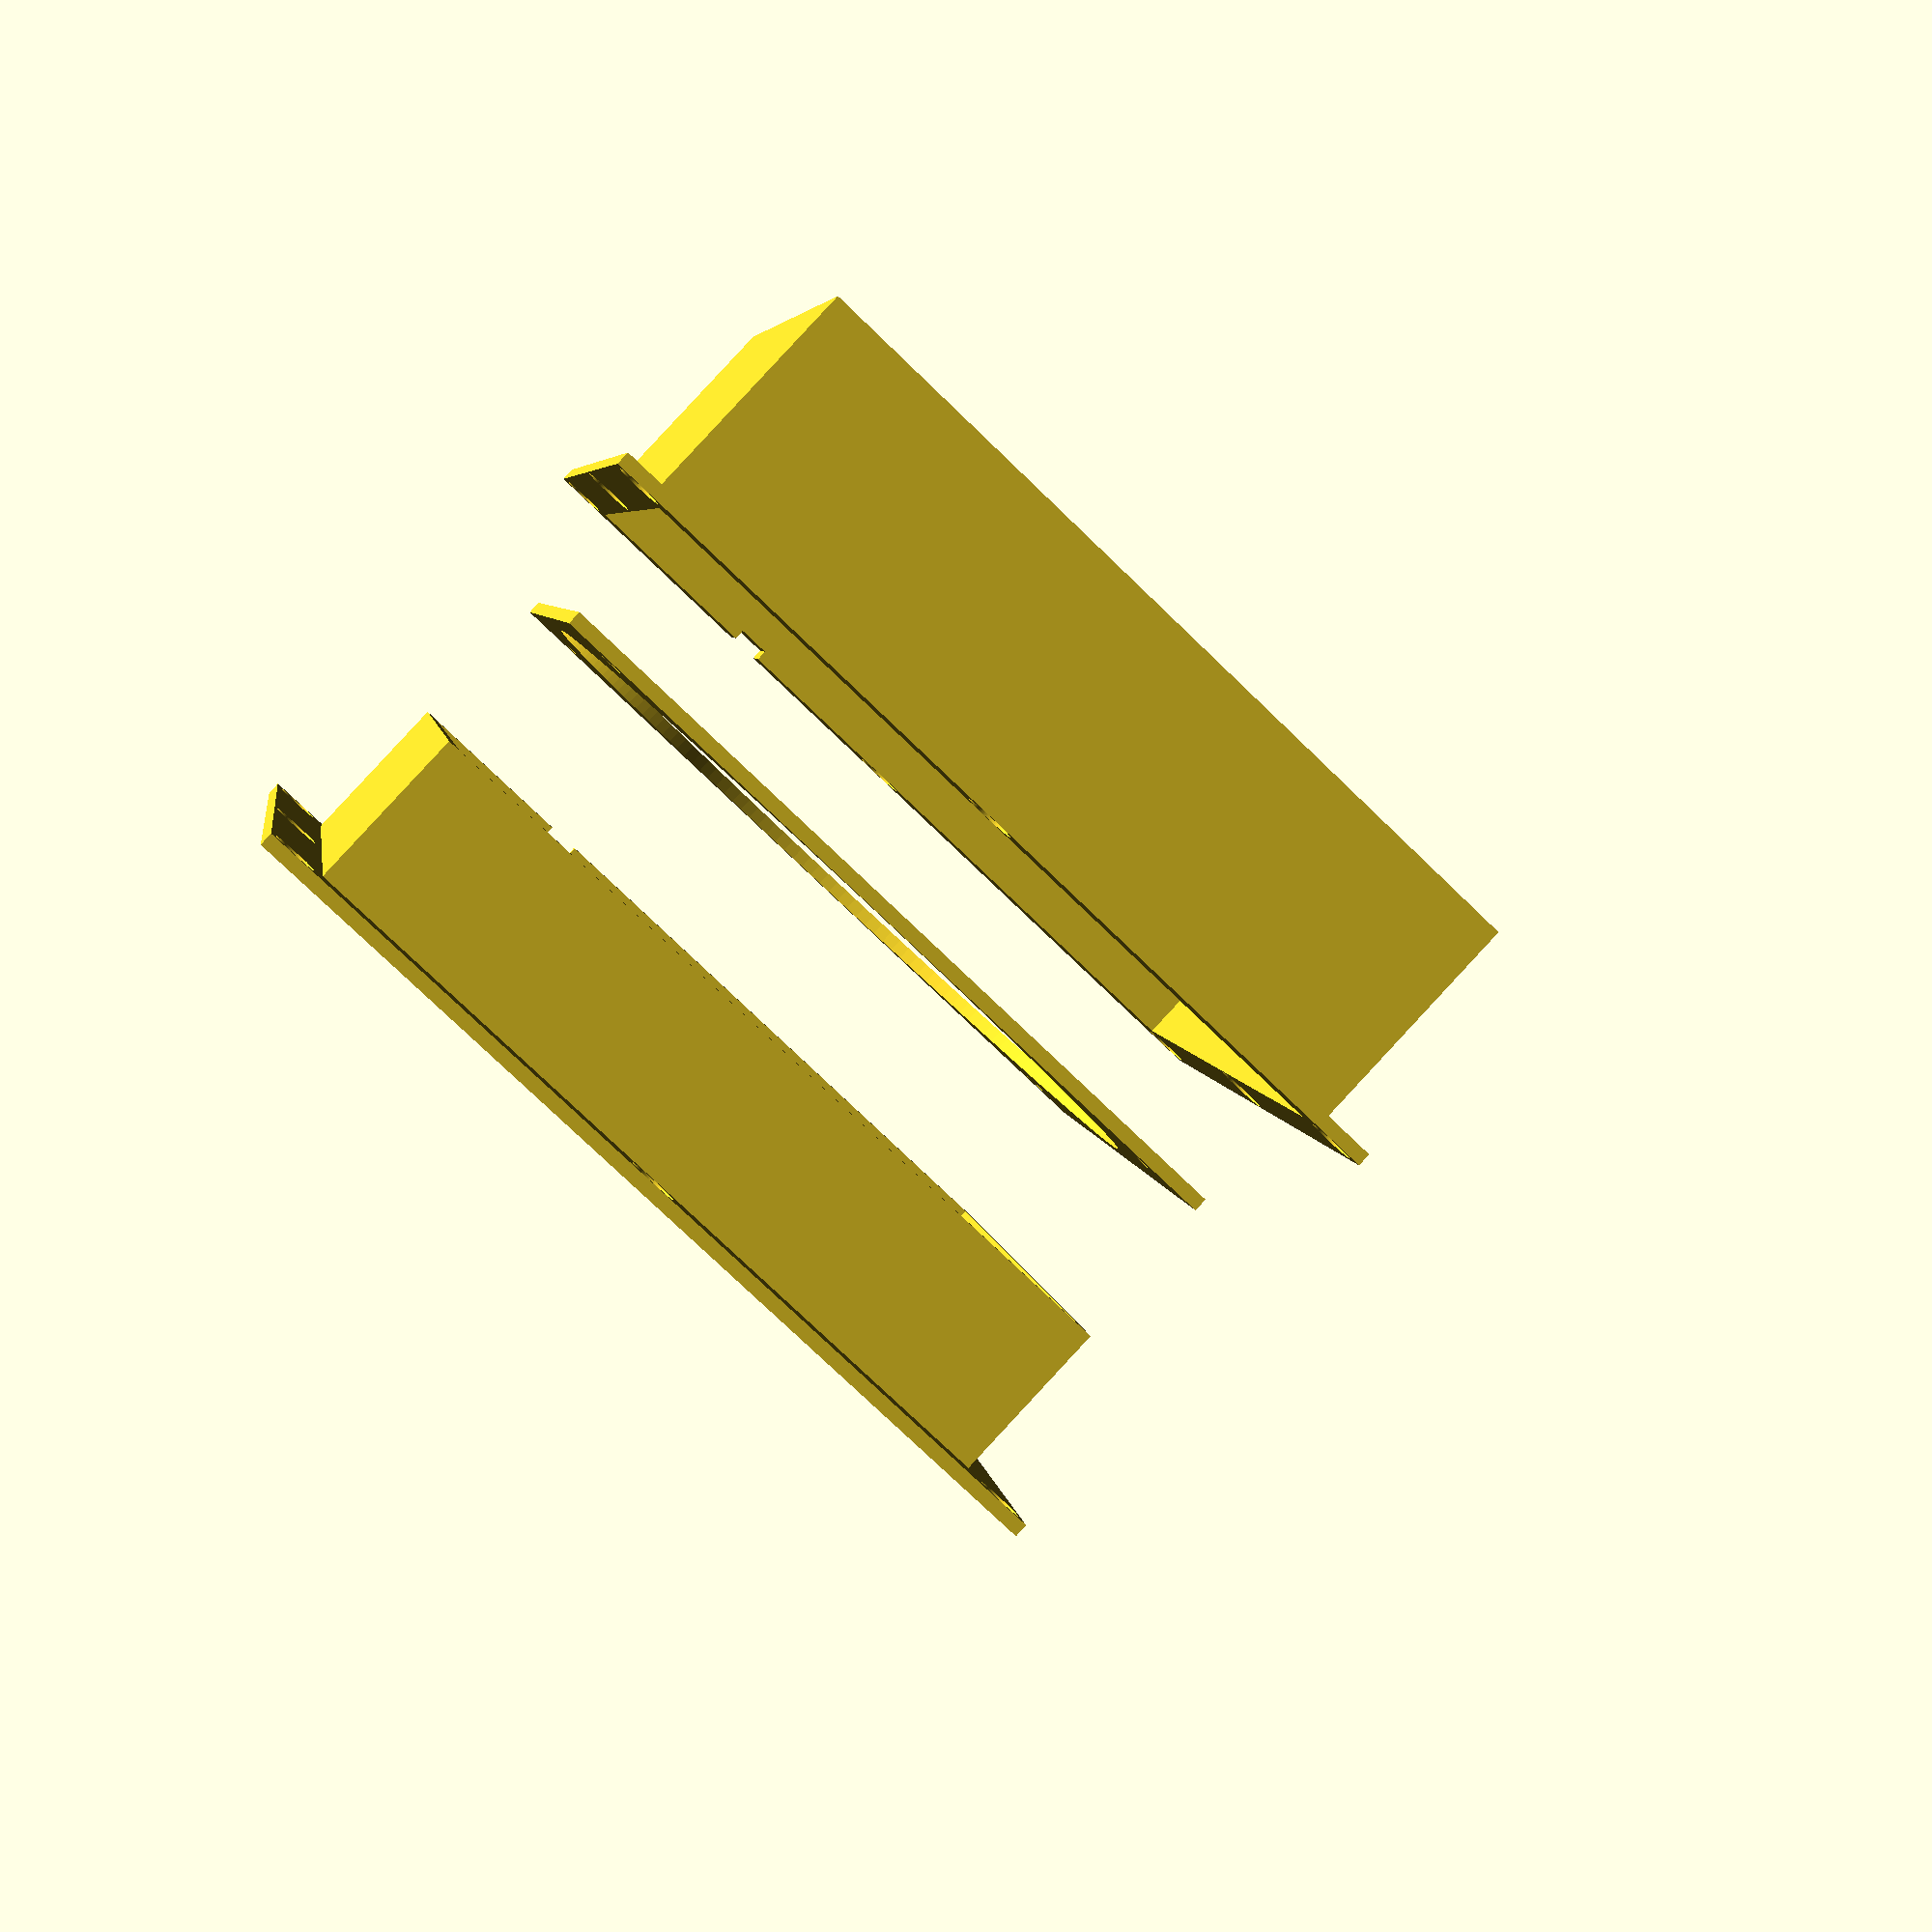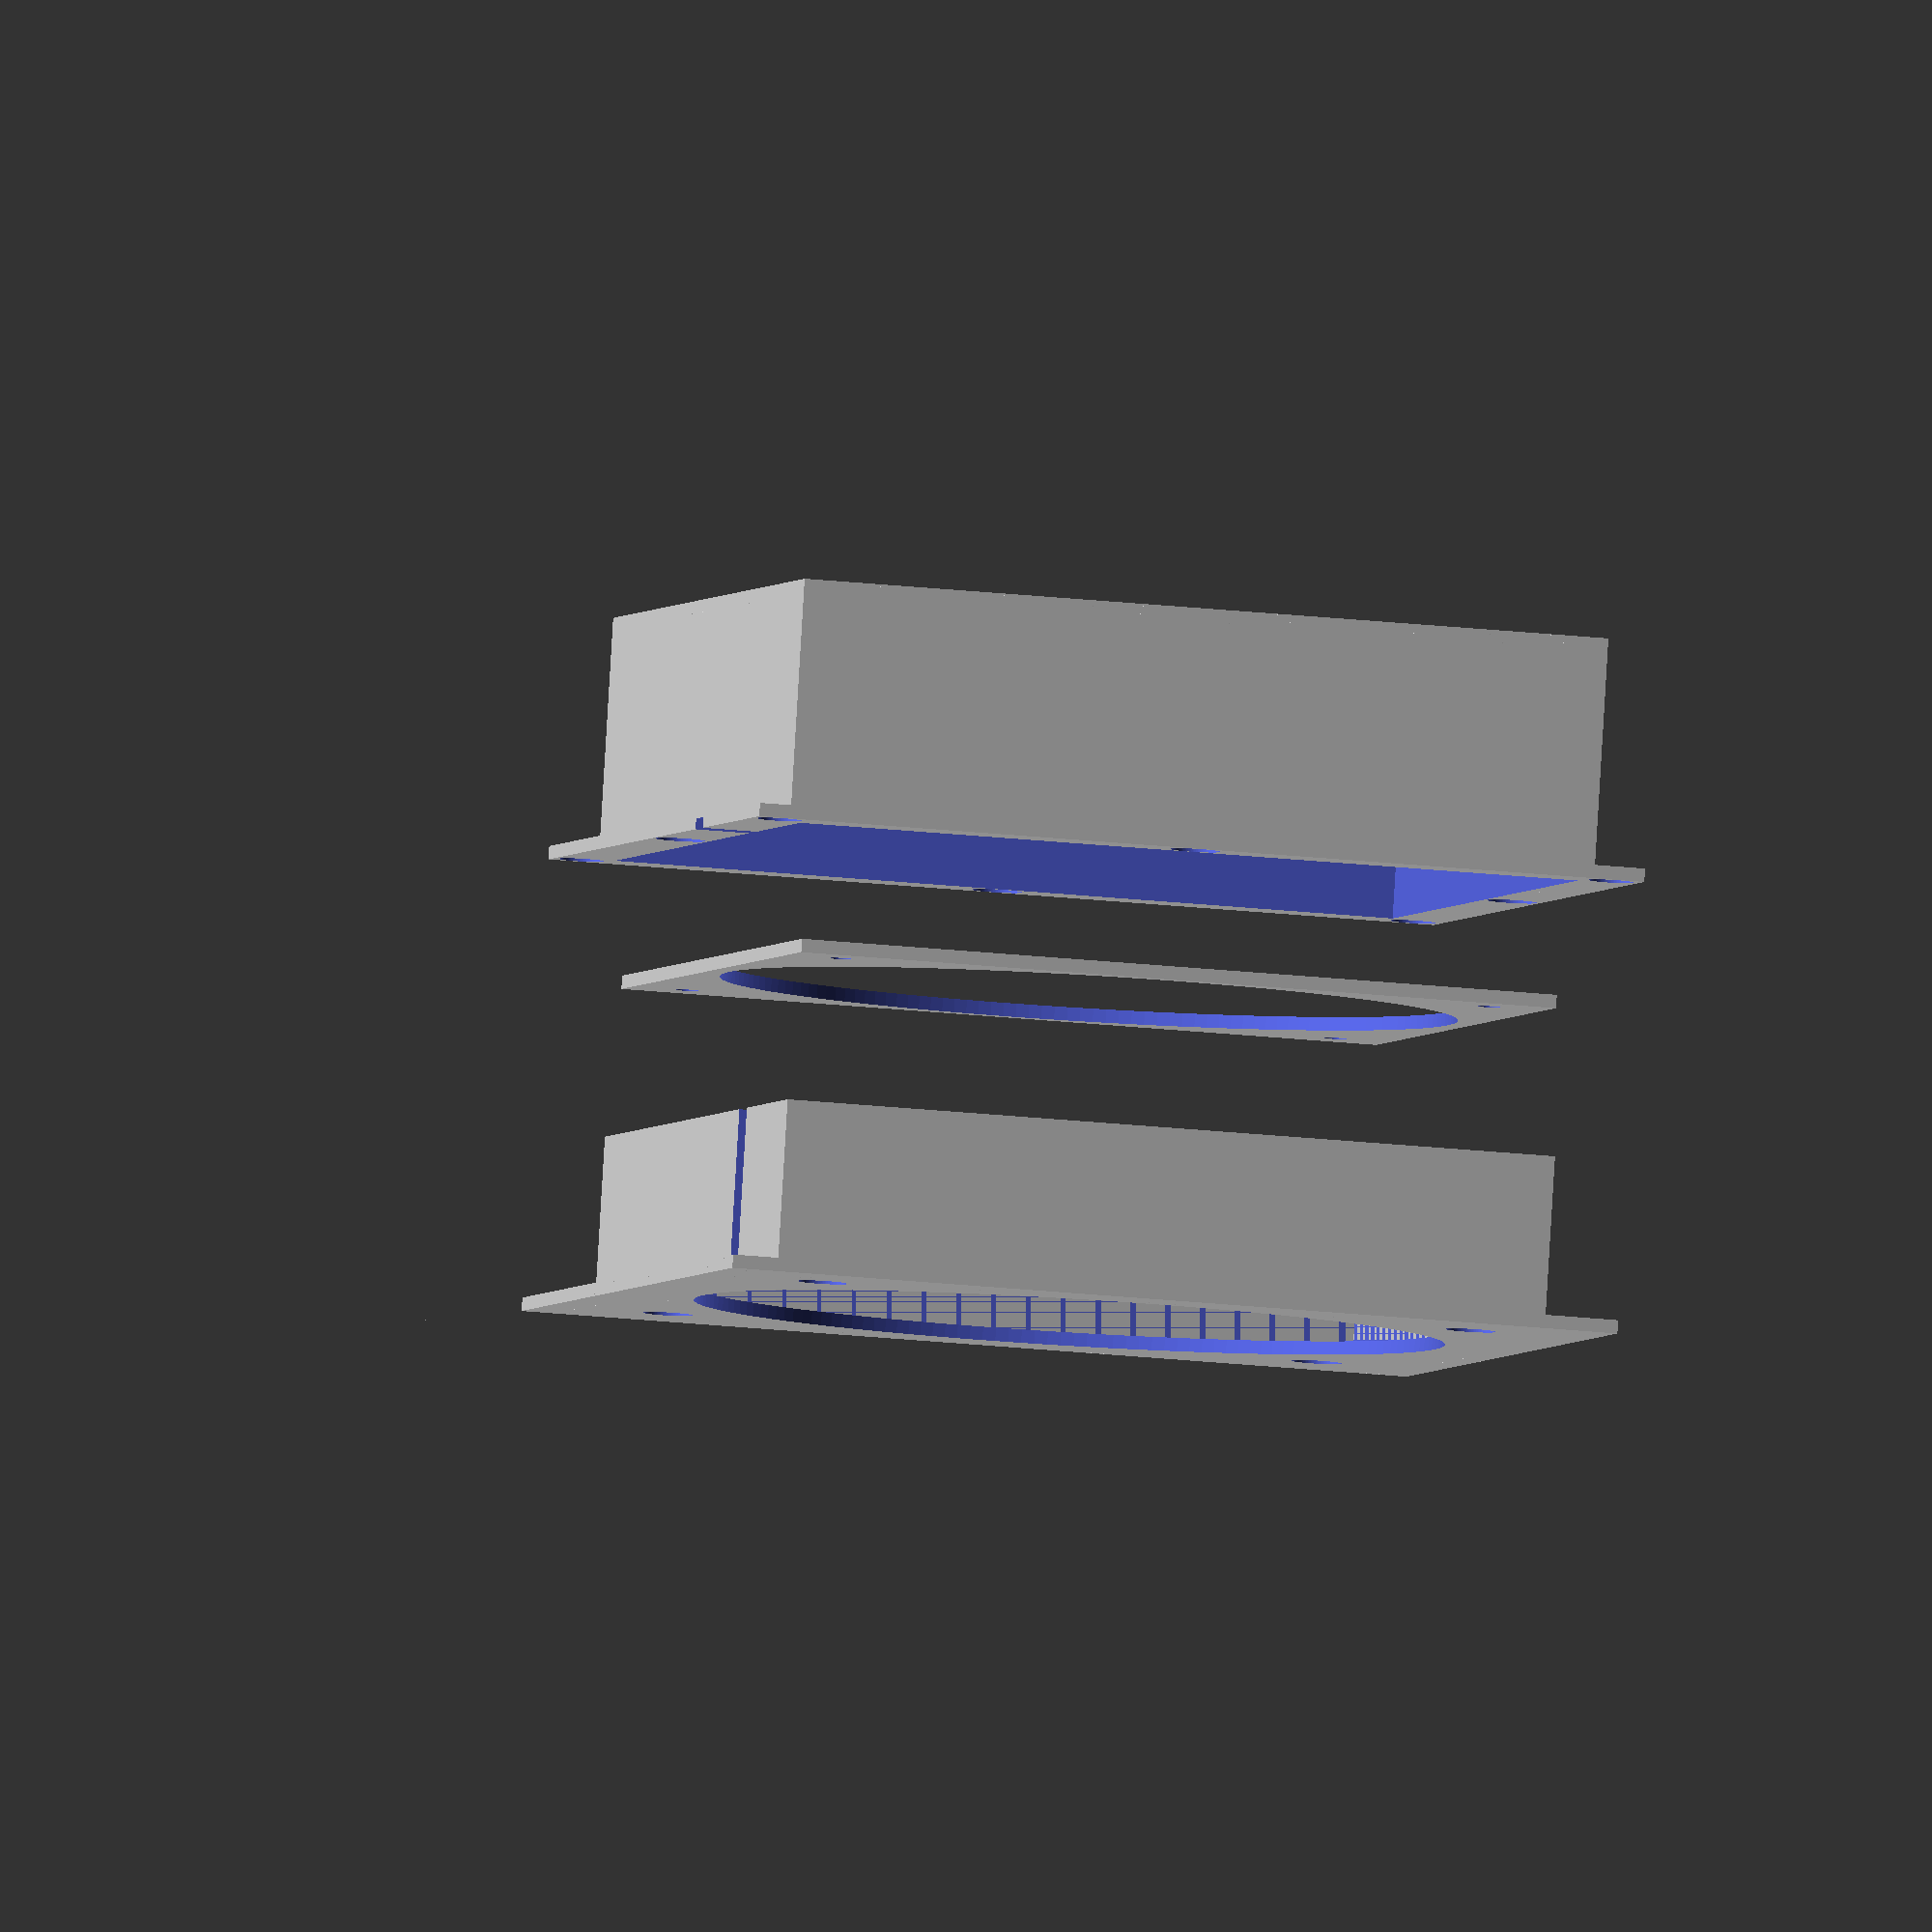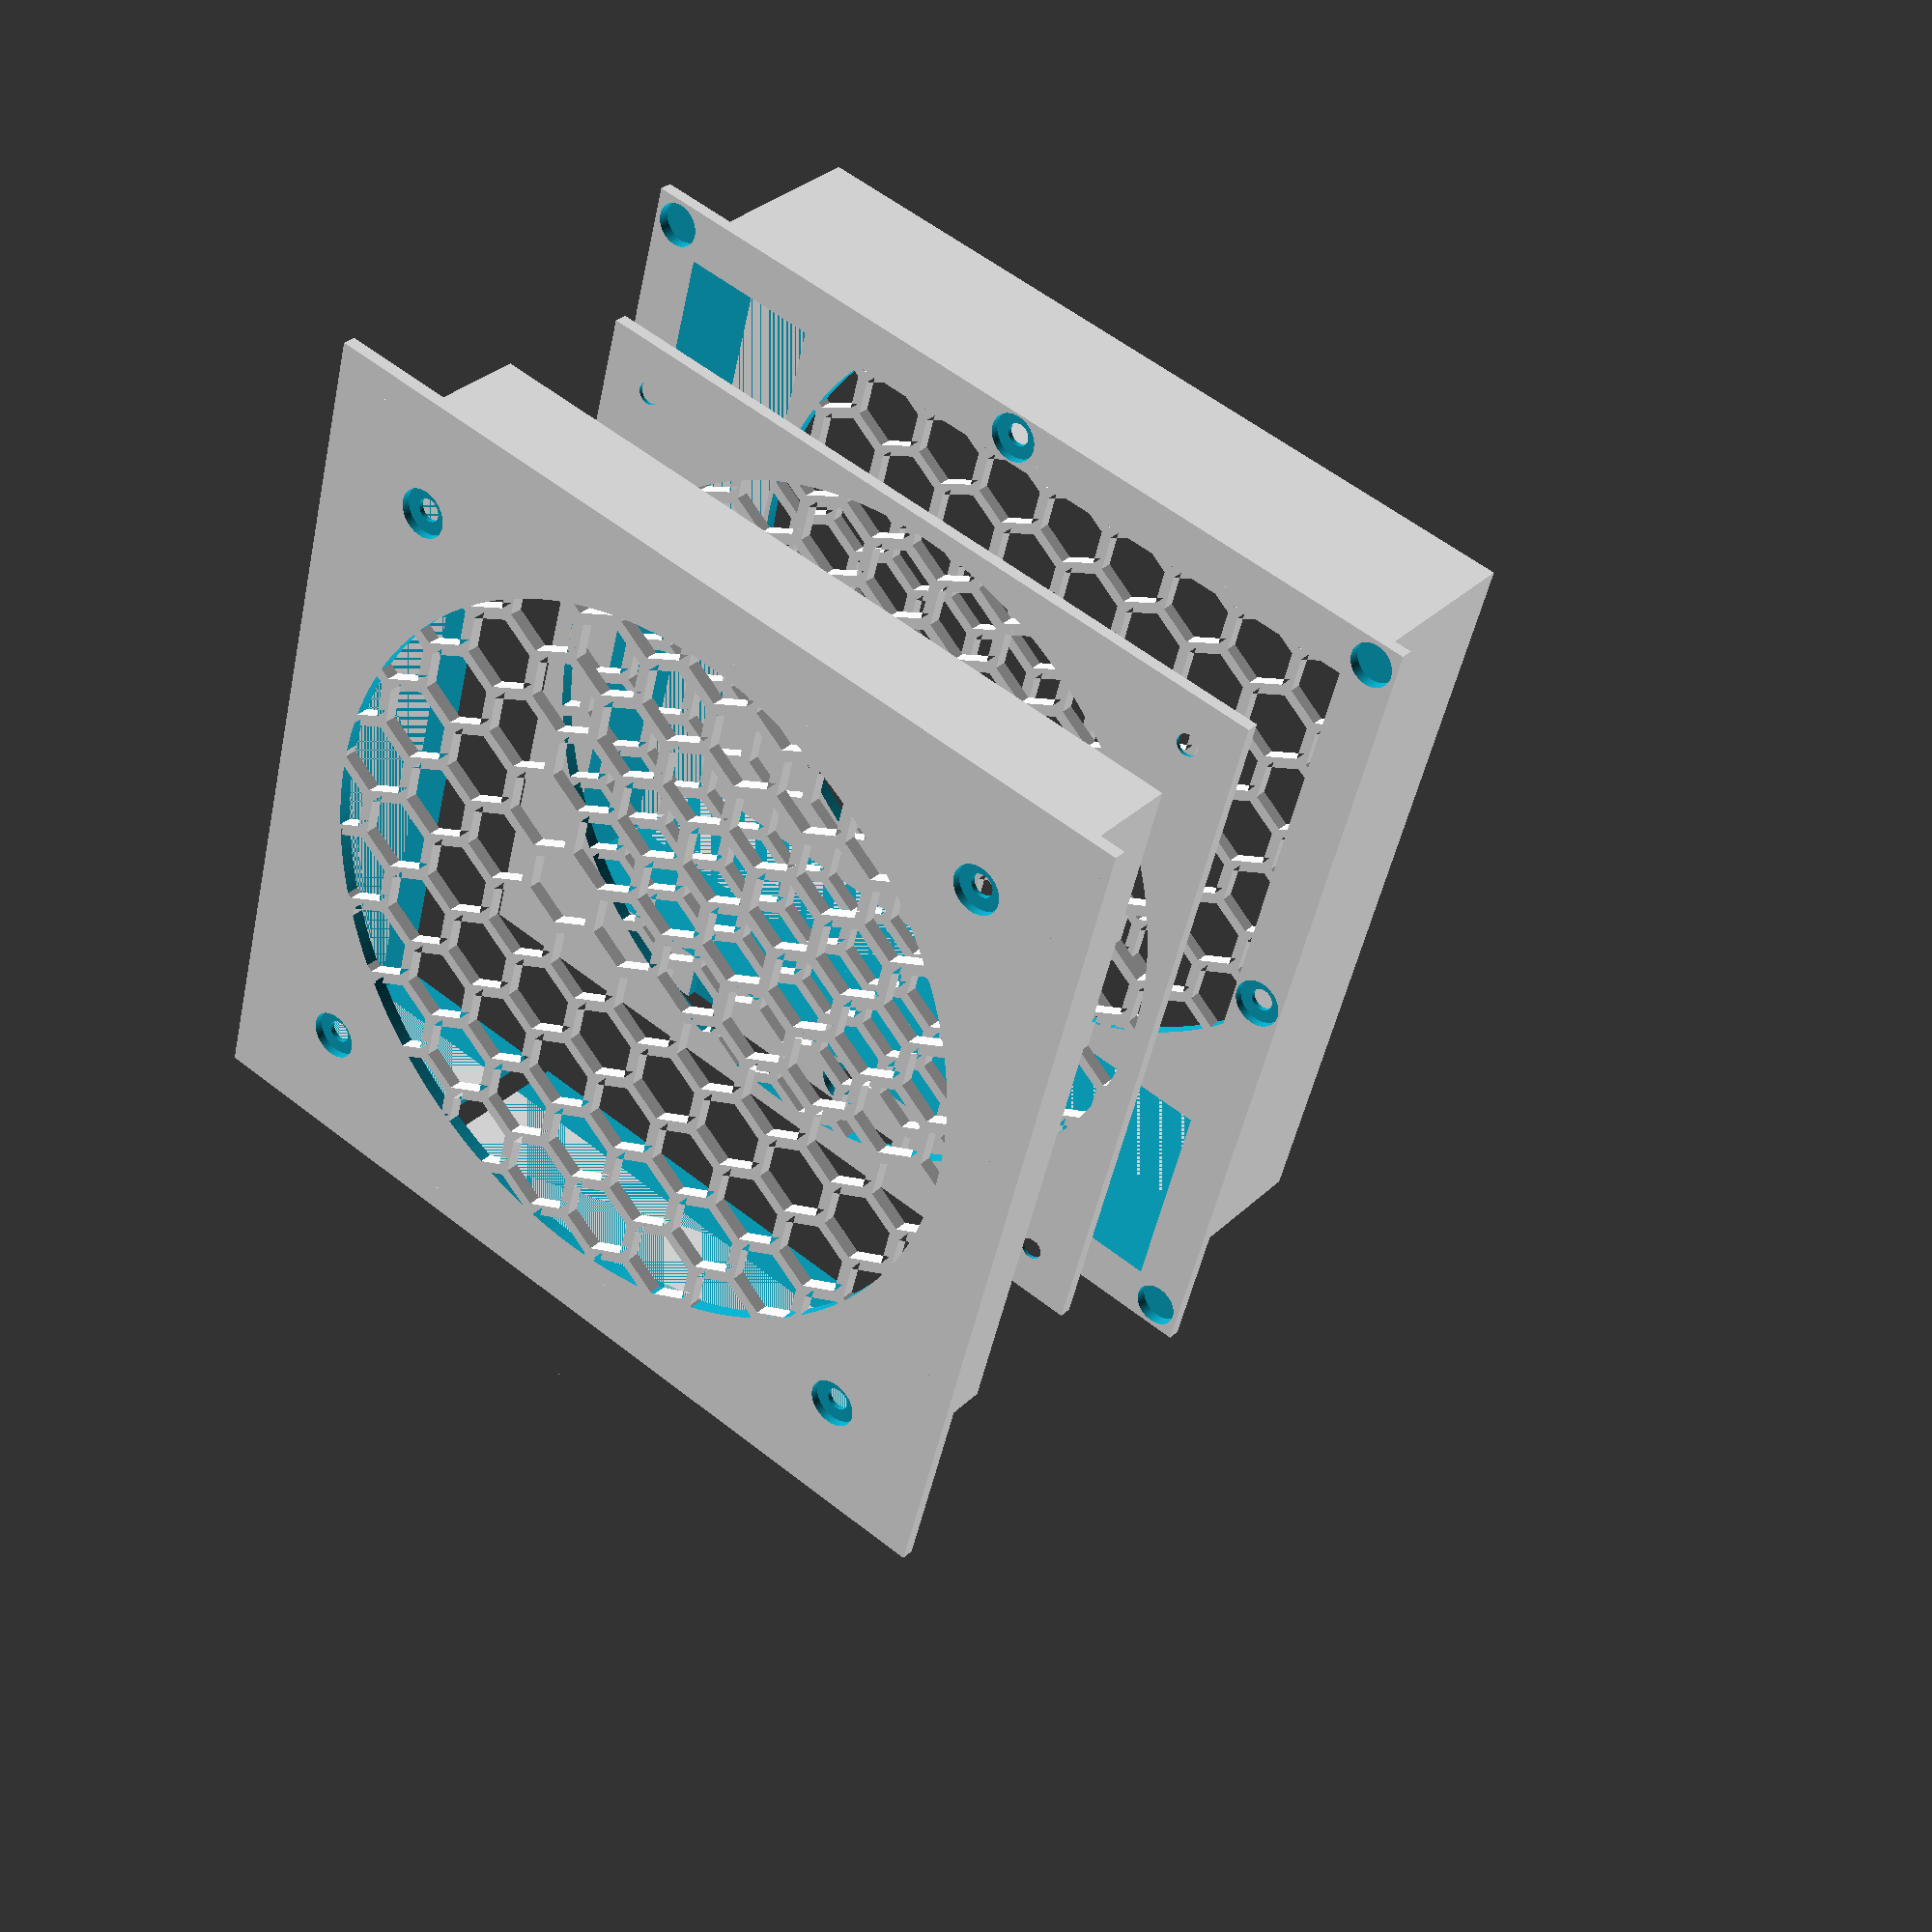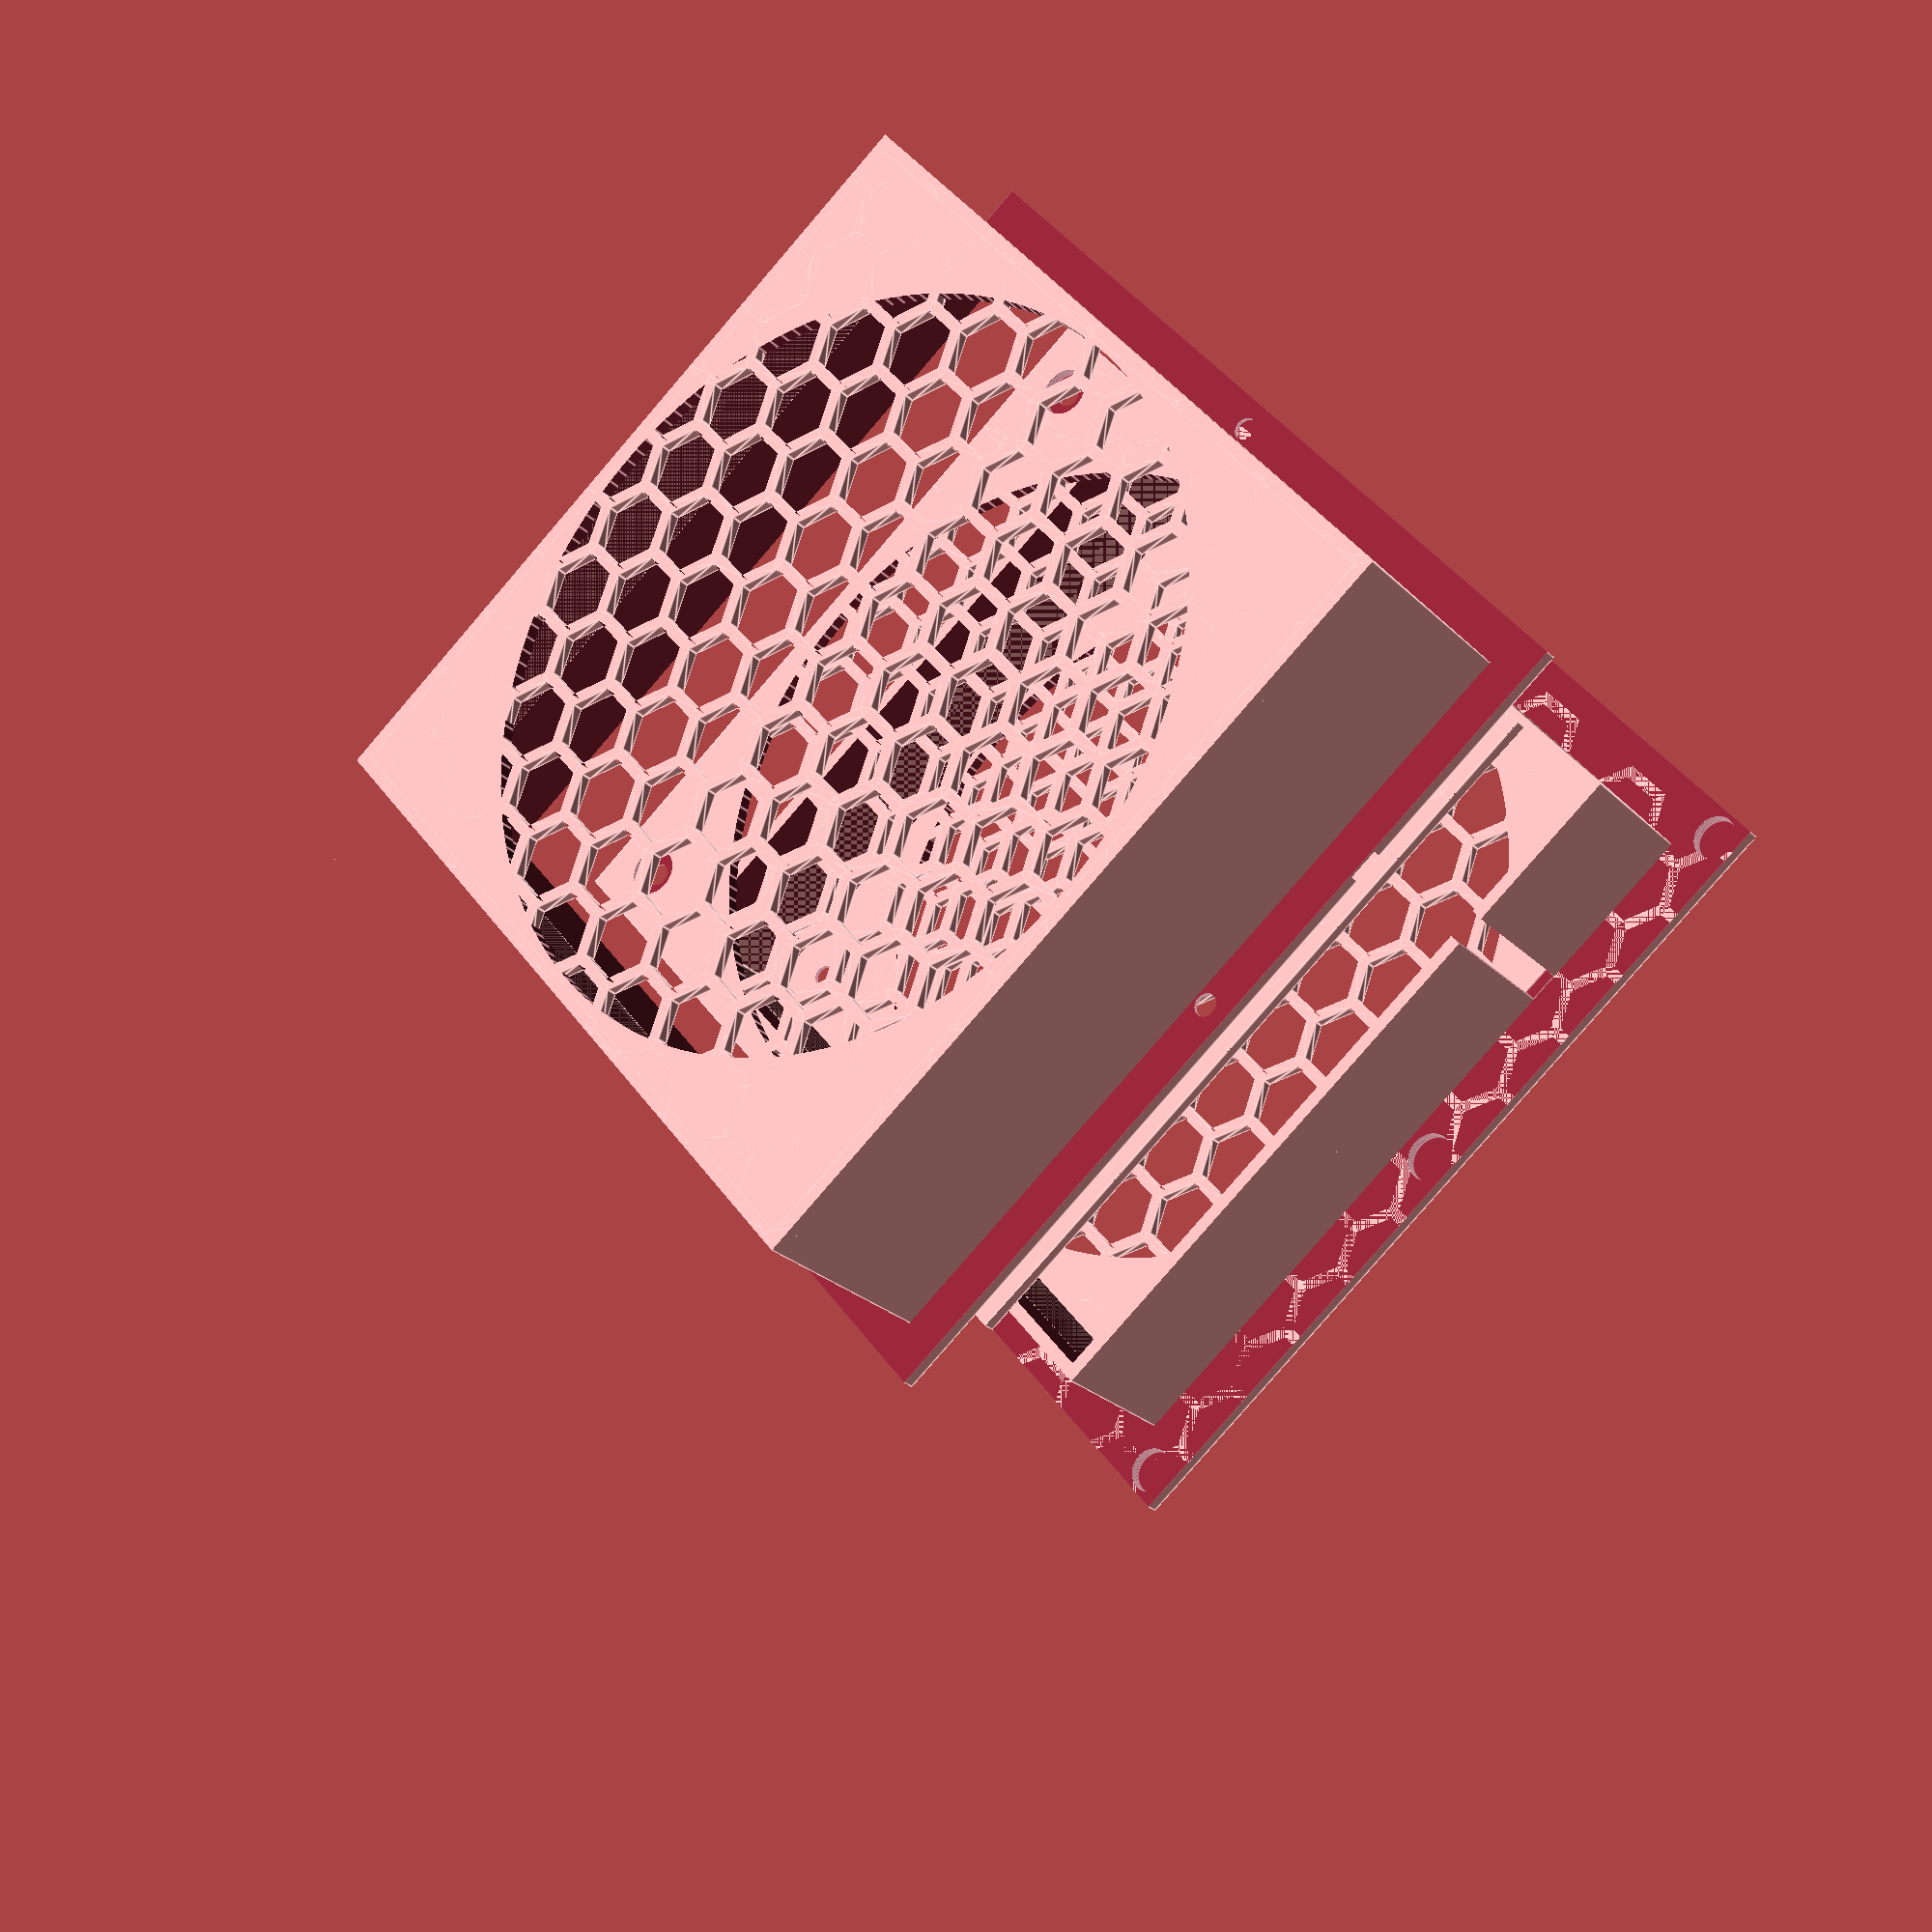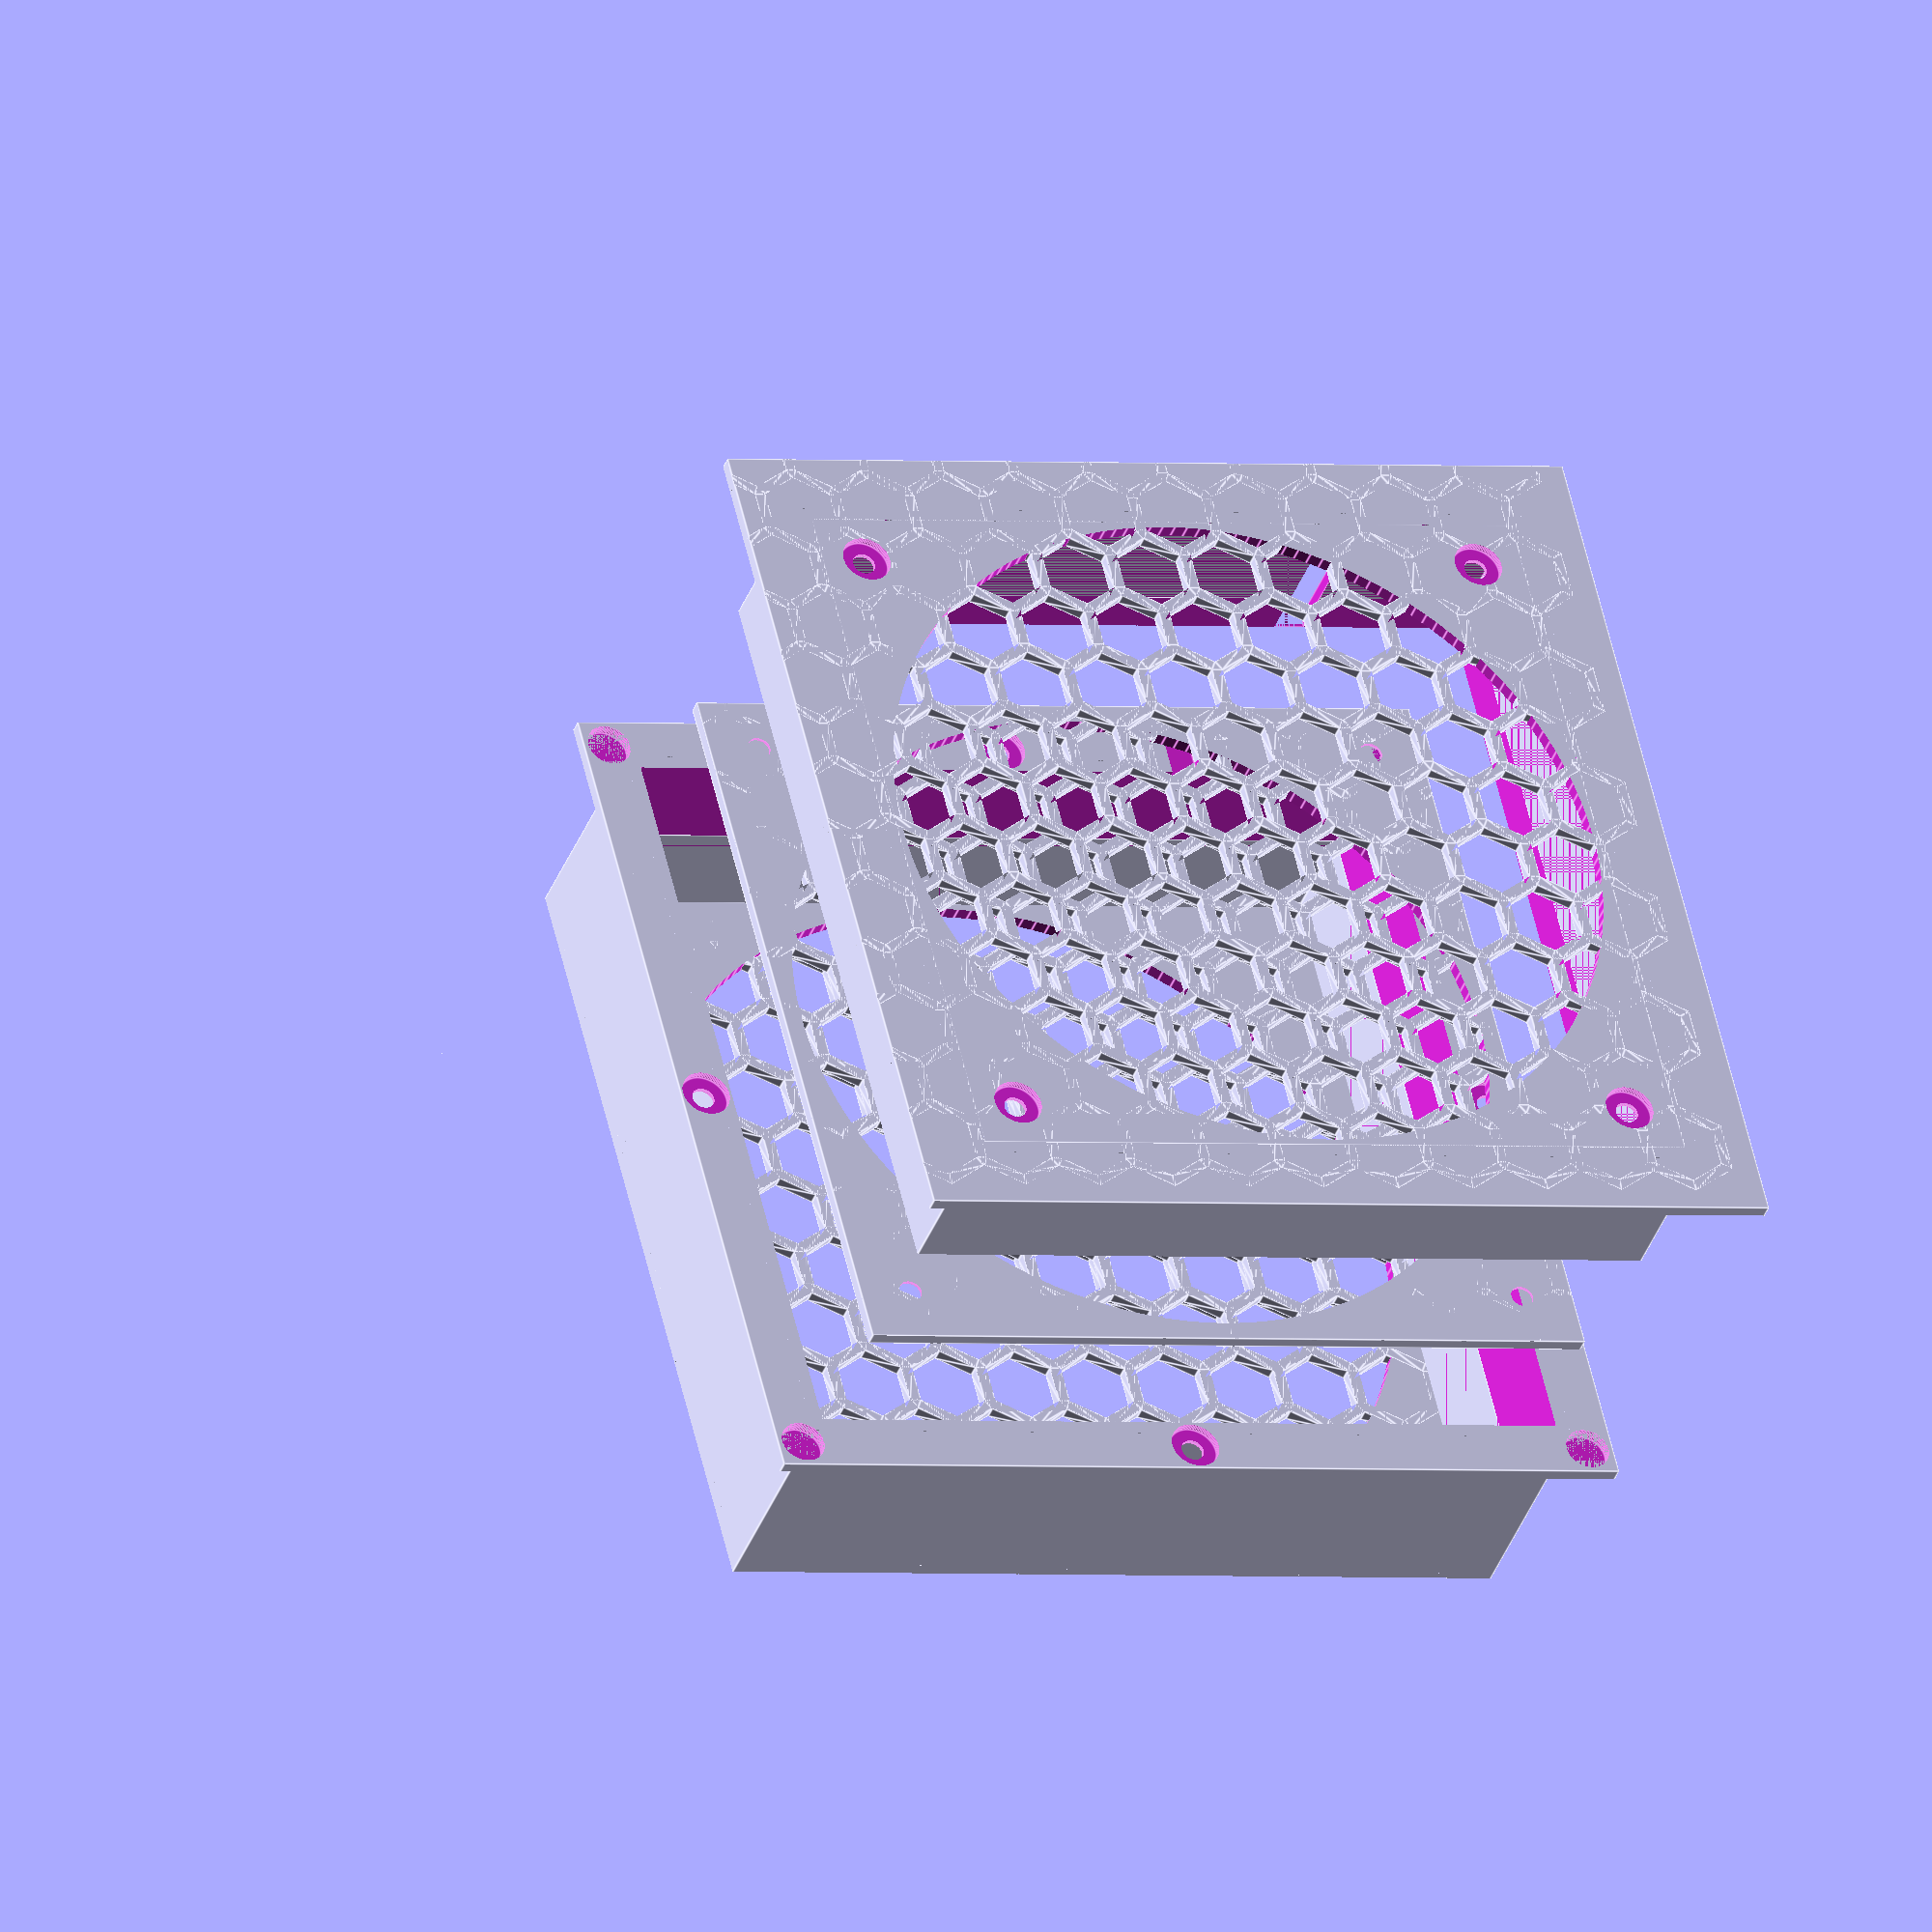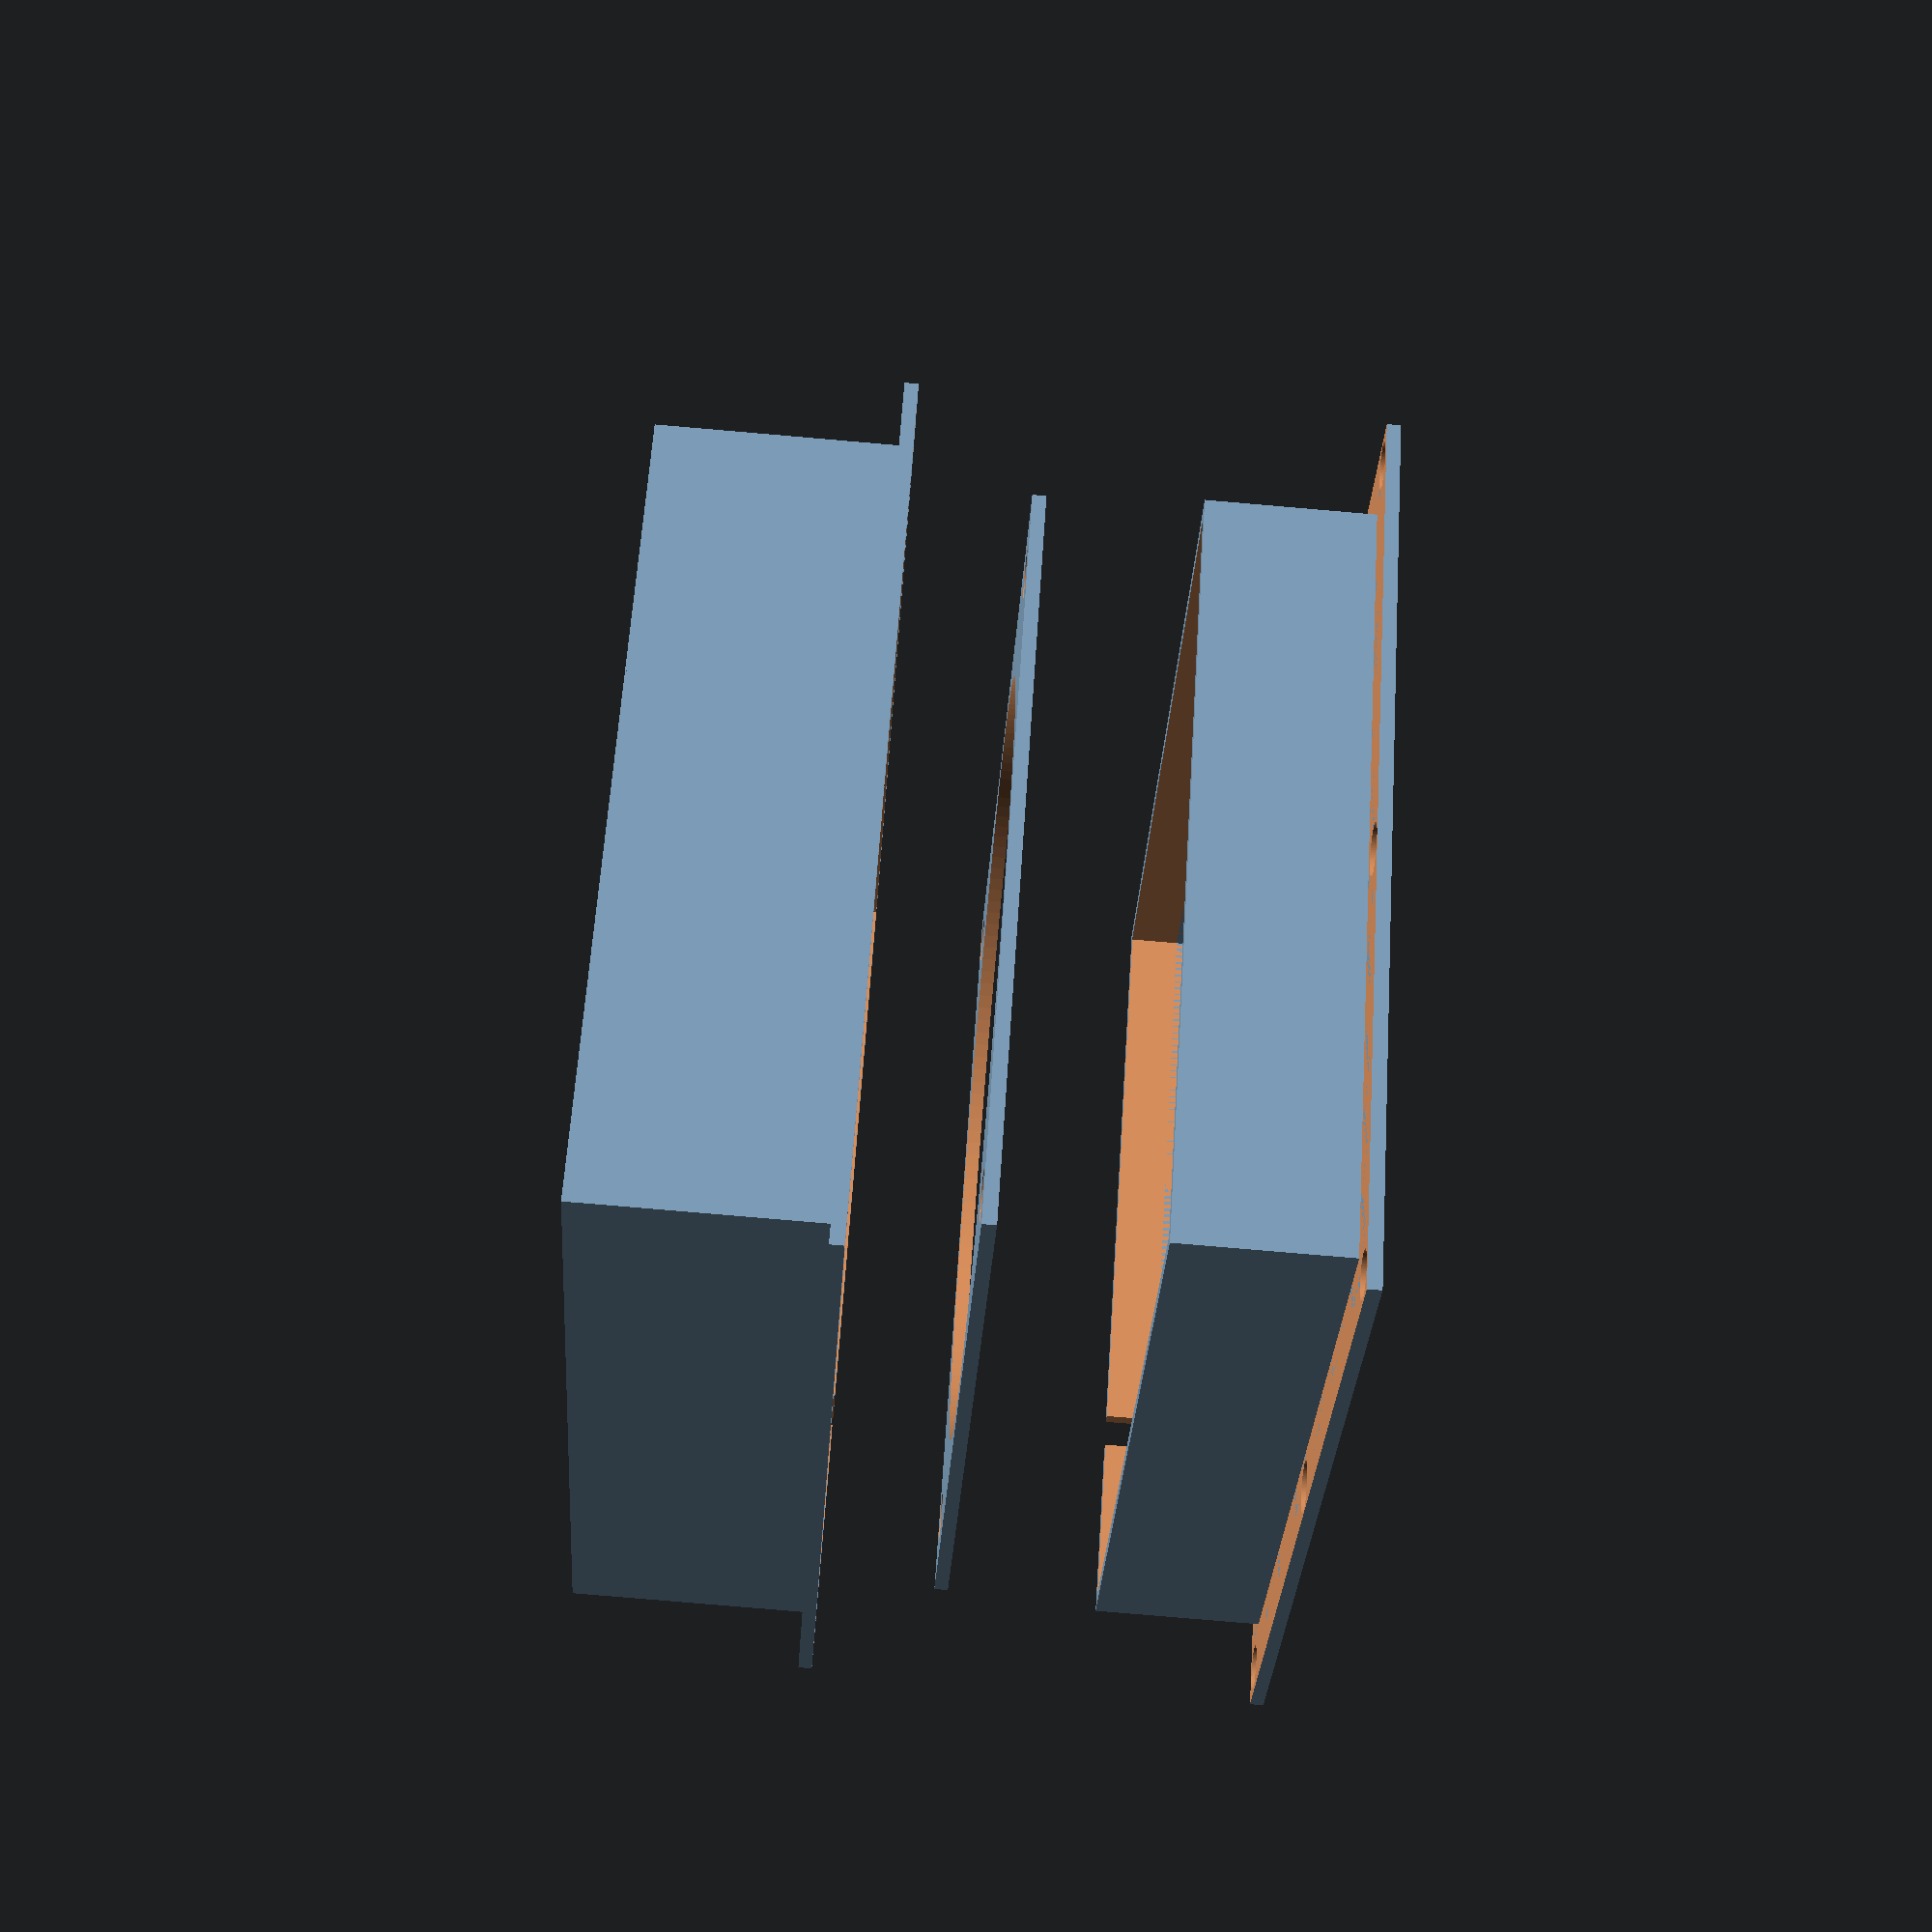
<openscad>
$fa = 2;
$fs= 0.2;

tolerance = 0.2;
epsilon = 0.01;

/// START Diagram
/// 
/// Frame
/// ______ _ _ _ _ _ _ _ _ _ _ _ ______
///     |                        |
///     |                        |
///     |                        |
/// 
/// Fan
///      ________________________
///     |                        |
///     |          FAN           |
///     |________________________|
/// 
/// Grid
/// 
///     __ _ _ _ _ _ _ _ _ _ _ _ _
///     
/// 
/// Filter
///      ________________________
///     |         Filter         |
///      ‾‾‾‾‾‾‾‾‾‾‾‾‾‾‾‾‾‾‾‾‾‾‾‾
/// 
/// Casing
/// _____                        ______
///     |                        |
///     |                        |
///     |                        |
///     |_ _ _ _ _ _ _ _ _ _ _ _ |
/// 
///  END Diagram

// Casing
casing_width = 170;
casing_walls_thickness = 2.5;
casing_honeycomb_diameter = 20;
casing_honeycomb_thickness = 2.5;

// Filter
filter_thickness = 10;

// Grid
grid_thickness = 2.5;
grid_honeycomb_diameter = 20;
grid_honeycomb_thickness = 2.5;

// Fan
fan_width = 140;
fan_height = 27.5;
fan_screw_spacing = 124.5;
fan_wire_x= 107.8;
fan_wire_cutting_width = 6;
fan_wire_cutting_depth = 1.8;
fan_walls_thickness = 1;
fan_width_tolerance = 2;

// Frame
frame_walls_thickness = 2.5;

// Magnet
magnet_diameter = 8.1;
magnet_thickness = 1.8;

// Screw
screw_diameter = 4;
screw_head_thickness = 1.6;
screw_head_diameter = 9;

// Computed
frame_height = 2 * frame_walls_thickness + fan_height + 2 * tolerance;
frame_hole_inner_width = fan_width + fan_width_tolerance + 2 * tolerance;
frame_hole_outer_width = frame_hole_inner_width + 2 * frame_walls_thickness;

casing_height = casing_walls_thickness + filter_thickness + grid_thickness + frame_height - frame_walls_thickness;
casing_hole_inner_width = frame_hole_outer_width + 10 * tolerance;
casing_hole_outer_width = casing_hole_inner_width + 2 * casing_walls_thickness;

magnet_hole_radius = magnet_diameter / 2 + tolerance;
magnet_hole_thickness = magnet_thickness + 2 * tolerance;

screw_hole_radius = screw_diameter / 2 + tolerance;
screw_head_hole_thickness = screw_head_thickness + 2 * tolerance;
screw_head_hole_radius = screw_head_diameter / 2 + tolerance;

module screw_head_hole() {
    translate([0, 0, -screw_head_thickness + epsilon]) union() {
        cylinder(h = screw_head_hole_thickness, r = screw_head_hole_radius, $fn= 100);
    }
}

module screw_hole() {
    translate([0, 0, -screw_head_thickness + epsilon]) union() {
        cylinder(h = screw_head_hole_thickness, r = screw_head_hole_radius, $fn= 100);
        translate([0,0,- 2 * casing_walls_thickness + screw_head_hole_thickness]) cylinder(h = 4 * casing_walls_thickness, r = screw_hole_radius, $fn= 100);
    }
}

module magnet_hole() {
    translate([0, 0, -magnet_hole_thickness + epsilon]) cylinder(h = magnet_hole_thickness, r = magnet_hole_radius, $fn= 100);
} 


module hex(diameter, thickness) {
    difference() {
        circle(d=diameter,$fn=6);
        circle(d=diameter - thickness * 2,$fn=6);
    }
}


function compute_x_delta(outer_radius,inner_radius) = (outer_radius + inner_radius) * 0.5 * (1 + cos(60));
function compute_y_delta(outer_radius,inner_radius) = (outer_radius + inner_radius) * 0.5 * sin(60);


module hex_grid(diameter, thickness, rows, columns) {
    
    
    outer_radius = diameter / 2;
    inner_radius = outer_radius - thickness;

    x_delta = compute_x_delta(outer_radius,inner_radius);

    y_delta = compute_y_delta(outer_radius,inner_radius);

    union() {
        for (r=[0:1:rows - 1]) {
            translate([0, 2 * y_delta * r, 0]) {
                for (c=[0:2:columns - 1]) {
                    translate([x_delta * c, 0, 0]) hex(diameter, thickness);
                }

                for (c=[1:2:columns - 1]) {
                    translate([x_delta * c, y_delta, 0]) hex(diameter, thickness);
                }
            }
        }
    }
}

module casing() {
    difference() {
        union() {
            difference() {
                cube([casing_width, casing_width, casing_height], center = true);
                translate([0, 0, -epsilon]) cube([casing_hole_inner_width, casing_hole_inner_width, 2 * casing_height], , center = true);
                translate([0, 0, - casing_walls_thickness]) difference() {
                    cube([casing_width + 2 * tolerance, casing_width + 2 * tolerance, casing_height], center = true);
                    cube([casing_hole_outer_width, casing_hole_outer_width, 2 * casing_height], center = true);
                }
            }
            
            translate([0,0, -casing_height / 2 + casing_walls_thickness / 2]) union() {
                    intersection() { // making the bottom honeycomb adjusted to size
                    translate([-casing_hole_inner_width / 2, -casing_hole_inner_width/2, -casing_walls_thickness / 2]) linear_extrude(casing_walls_thickness) hex_grid(casing_honeycomb_diameter, casing_honeycomb_thickness, fan_width / casing_honeycomb_diameter * 2, casing_hole_outer_width / casing_honeycomb_diameter * 2);
                    cube([casing_hole_inner_width, casing_hole_inner_width, casing_height], center = true);
                }
                
                difference()  {  // making the circular edge around the honeycomb
                    cube([casing_hole_inner_width + 2 * tolerance + 2 * epsilon, casing_hole_inner_width + 2 * tolerance + 2 * epsilon, casing_walls_thickness], center= true);
                    translate([0,0,-casing_walls_thickness]) cylinder(h = 3 * casing_walls_thickness , r = casing_hole_inner_width / 2 - fan_walls_thickness);
                }
            }
        }
        translate([(casing_width + casing_hole_inner_width) / 4  , 0, casing_height / 2]) screw_hole();
        translate([-(casing_width + casing_hole_inner_width) / 4  , 0, casing_height / 2]) screw_hole();
        translate([0, (casing_width + casing_hole_inner_width) / 4, casing_height / 2]) screw_hole();
        translate([0, -(casing_width + casing_hole_inner_width) / 4, casing_height / 2]) screw_hole();
        translate([(casing_width + casing_hole_inner_width) / 4, (casing_width + casing_hole_inner_width) / 4, casing_height / 2]) magnet_hole();
        translate([-(casing_width + casing_hole_inner_width) / 4, (casing_width + casing_hole_inner_width) / 4, casing_height / 2]) magnet_hole();
        translate([(casing_width + casing_hole_inner_width) / 4, -(casing_width + casing_hole_inner_width) / 4, casing_height / 2]) magnet_hole();
        translate([-(casing_width + casing_hole_inner_width) / 4,
        -(casing_width + casing_hole_inner_width) / 4, casing_height / 2]) magnet_hole();
        
        translate([frame_hole_inner_width / 2 + casing_walls_thickness / 2, frame_hole_inner_width / 2 - fan_wire_x, casing_height / 2 + casing_walls_thickness / 2 - fan_wire_cutting_depth - tolerance]) cube([casing_width / 2, fan_wire_cutting_width, casing_walls_thickness], center= true);
    }
}

module grid() {
    difference () {
        union() {
            intersection() { // making the bottom honeycomb adjusted to size
            translate([-fan_width / 2, -fan_width / 2, -frame_walls_thickness / 2]) linear_extrude(frame_walls_thickness) hex_grid(casing_honeycomb_diameter, casing_honeycomb_thickness, fan_width / casing_honeycomb_diameter * 2, frame_hole_outer_width / casing_honeycomb_diameter * 2);
            cube([fan_width + 2 * frame_walls_thickness , fan_width + 2 * frame_walls_thickness , casing_height], center = true);
        }
        
            difference()  {  // making the circular edge around the honeycomb
                cube([fan_width + 2 * frame_walls_thickness , fan_width + 2 * frame_walls_thickness, frame_walls_thickness], center= true);
                translate([0,0,-frame_walls_thickness]) cylinder(h = 3 * frame_walls_thickness , r = fan_width / 2 - fan_walls_thickness);
            }
        }

       translate([fan_screw_spacing / 2 , -fan_screw_spacing / 2, - frame_walls_thickness / 2 + screw_head_hole_thickness - 3 * tolerance]) screw_hole();
       translate([-fan_screw_spacing / 2 , fan_screw_spacing / 2, - frame_walls_thickness / 2 + screw_head_hole_thickness - 3 * tolerance]) screw_hole();
       translate([-fan_screw_spacing / 2 , -fan_screw_spacing / 2, - frame_walls_thickness / 2 + screw_head_hole_thickness - 3 * tolerance]) screw_hole();
       translate([fan_screw_spacing / 2, fan_screw_spacing / 2, - frame_walls_thickness / 2 + screw_head_hole_thickness - 3 * tolerance]) screw_hole();
    }

}

module frame() {
    difference () {
        union() {
            difference() {
                cube([casing_width, casing_width, frame_height], center = true);
                translate([0, 0, -epsilon]) cube([frame_hole_inner_width, frame_hole_inner_width, 2 * frame_height], , center = true);
                translate([0, 0, - frame_walls_thickness]) difference() {
                    cube([casing_width + 2 * tolerance, casing_width + 2 * tolerance, frame_height], center = true);
                    cube([frame_hole_outer_width, frame_hole_outer_width, 2 * frame_height], center = true);
                }
            }
            
            translate([0,0, frame_height / 2 - frame_walls_thickness / 2]) union() {
                    intersection() { // making the bottom honeycomb adjusted to size
                    translate([-frame_hole_inner_width / 2, -frame_hole_inner_width/2, -frame_walls_thickness / 2]) linear_extrude(frame_walls_thickness) hex_grid(casing_honeycomb_diameter, casing_honeycomb_thickness, fan_width / casing_honeycomb_diameter * 2, frame_hole_outer_width / casing_honeycomb_diameter * 2);
                    cube([frame_hole_inner_width, frame_hole_inner_width, casing_height], center = true);
                }
                
                difference()  {  // making the circular edge around the honeycomb
                    cube([frame_hole_inner_width + 2 * tolerance + 2 * epsilon, frame_hole_inner_width + 2 * tolerance + 2 * epsilon, frame_walls_thickness], center= true);
                    translate([0,0,-frame_walls_thickness]) cylinder(h = 3 * frame_walls_thickness , r = frame_hole_inner_width / 2 - fan_walls_thickness);
                }
            }
        }
       translate([fan_screw_spacing / 2 , -fan_screw_spacing / 2, frame_height / 2]) screw_hole();
       translate([-fan_screw_spacing / 2 , fan_screw_spacing / 2, frame_height / 2]) screw_hole();
       translate([-fan_screw_spacing / 2 , -fan_screw_spacing / 2, frame_height / 2]) screw_hole();
       translate([fan_screw_spacing / 2, fan_screw_spacing / 2, frame_height / 2]) screw_hole();
       translate([(casing_width + casing_hole_inner_width) / 4, (casing_width + casing_hole_inner_width) / 4, frame_height / 2 - frame_walls_thickness + magnet_hole_thickness - 2 * epsilon]) magnet_hole();
       translate([-(casing_width + casing_hole_inner_width) / 4, (casing_width + casing_hole_inner_width) / 4, frame_height / 2 - frame_walls_thickness + magnet_hole_thickness - 2 * epsilon]) magnet_hole();
       translate([(casing_width + casing_hole_inner_width) / 4, -(casing_width + casing_hole_inner_width) / 4, frame_height / 2 - frame_walls_thickness + magnet_hole_thickness - 2 * epsilon]) magnet_hole();
       translate([-(casing_width + casing_hole_inner_width) / 4, -(casing_width + casing_hole_inner_width) / 4, frame_height / 2 - frame_walls_thickness + magnet_hole_thickness - 2 * epsilon]) magnet_hole();
        
        
        translate([(casing_width + casing_hole_inner_width) / 4  , 0, frame_height / 2 + screw_head_thickness - frame_walls_thickness - 2 * epsilon]) screw_head_hole();
        translate([-(casing_width + casing_hole_inner_width) / 4  , 0, frame_height / 2 + screw_head_thickness - frame_walls_thickness - 2 * epsilon]) screw_head_hole();
        translate([0, (casing_width + casing_hole_inner_width) / 4, frame_height / 2 + screw_head_thickness - frame_walls_thickness - 2 * epsilon]) screw_head_hole();
        translate([0, -(casing_width + casing_hole_inner_width) / 4, frame_height / 2 + screw_head_thickness - frame_walls_thickness - 2 * epsilon]) screw_head_hole();
                
        translate([frame_hole_inner_width / 2 + frame_walls_thickness / 2, fan_width / 2 - fan_wire_x, - frame_walls_thickness  / 2 - epsilon]) cube([frame_walls_thickness + 2 * epsilon, fan_wire_cutting_width, frame_height - frame_walls_thickness], center= true);
    }
}


casing();

translate([0,0, casing_height]) grid();

translate([0,0,2 * casing_height]) frame();


</openscad>
<views>
elev=92.3 azim=280.5 roll=137.1 proj=p view=solid
elev=273.6 azim=193.4 roll=3.4 proj=o view=solid
elev=148.0 azim=285.1 roll=142.9 proj=p view=solid
elev=24.1 azim=129.4 roll=212.5 proj=p view=edges
elev=218.0 azim=76.1 roll=199.3 proj=o view=edges
elev=78.6 azim=312.4 roll=265.1 proj=p view=wireframe
</views>
